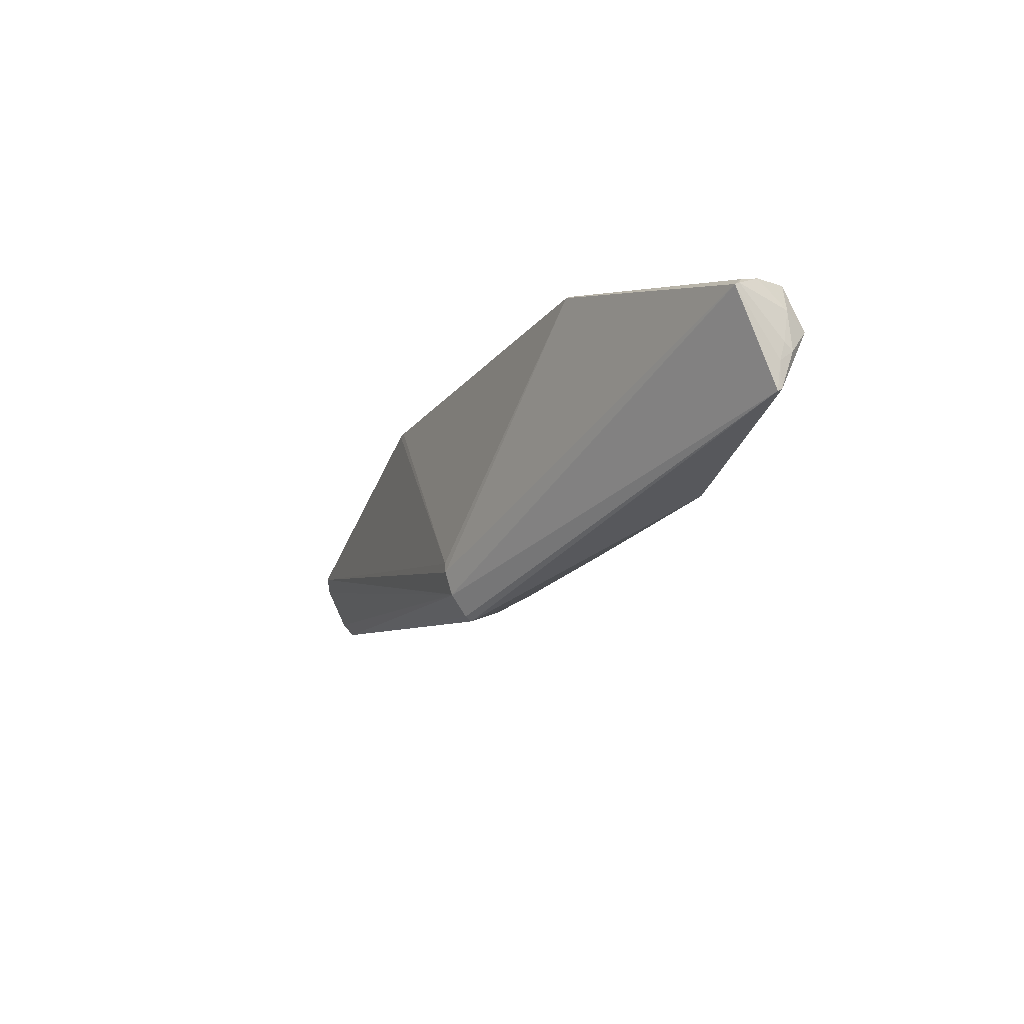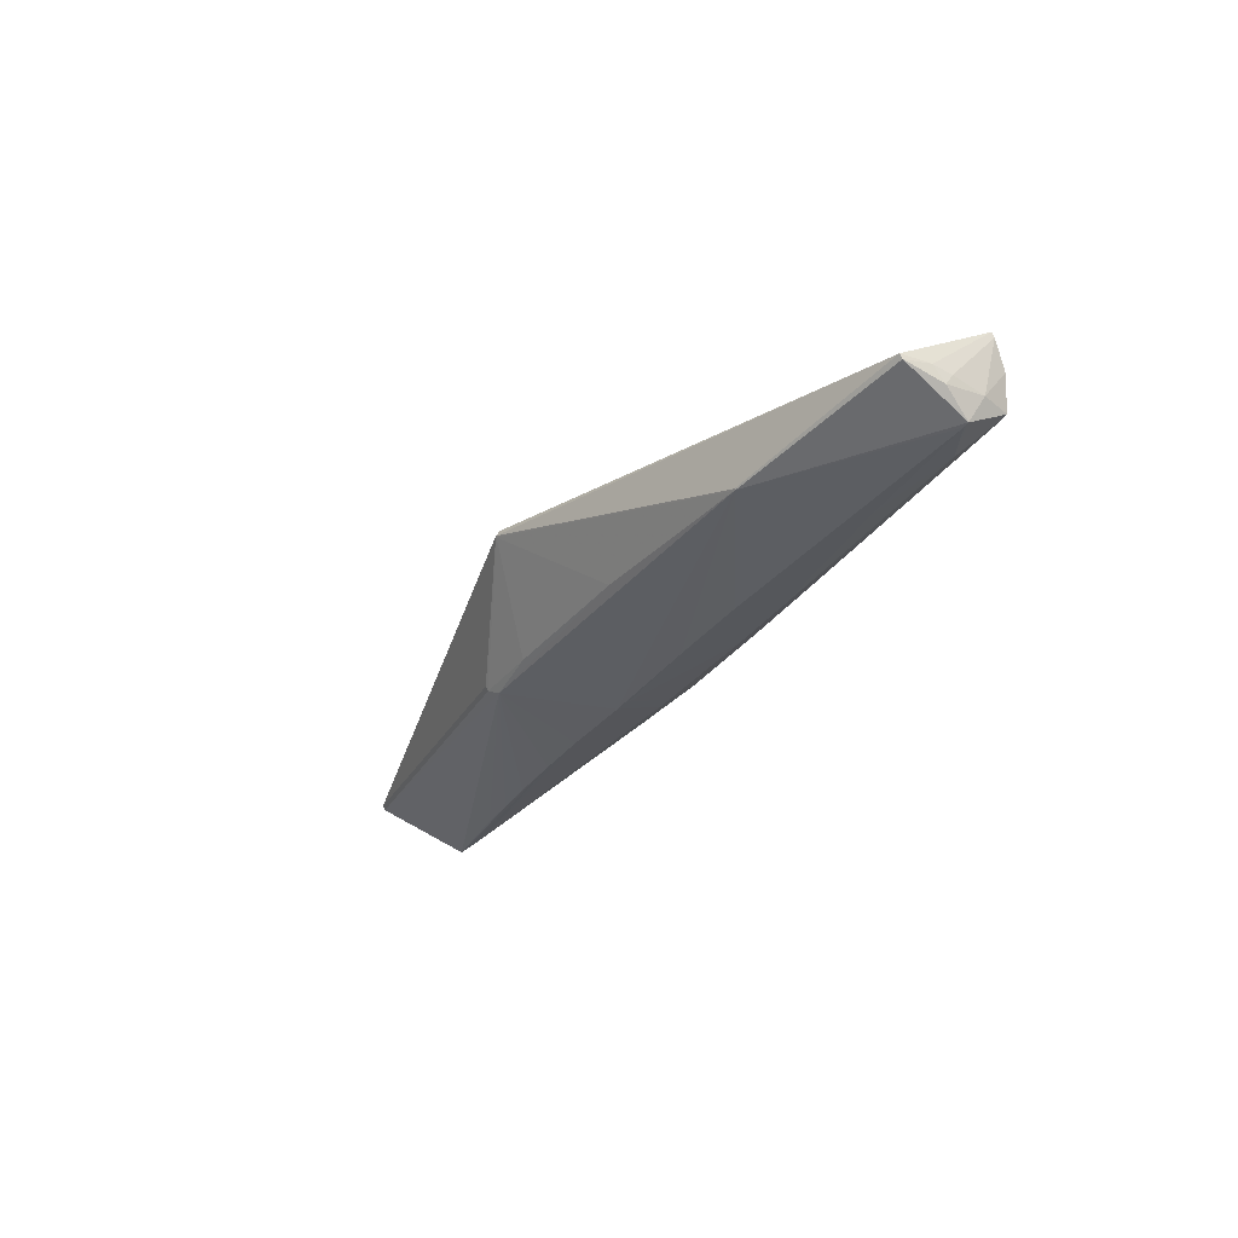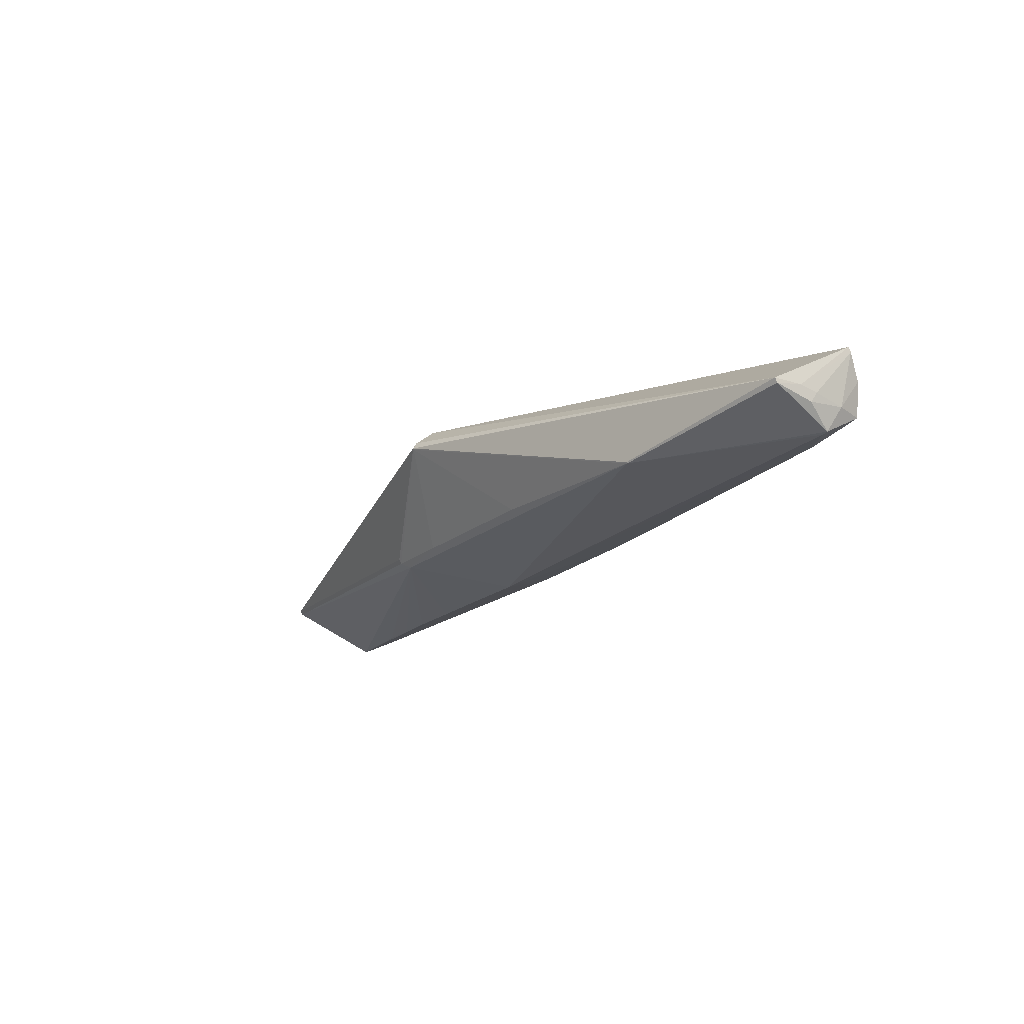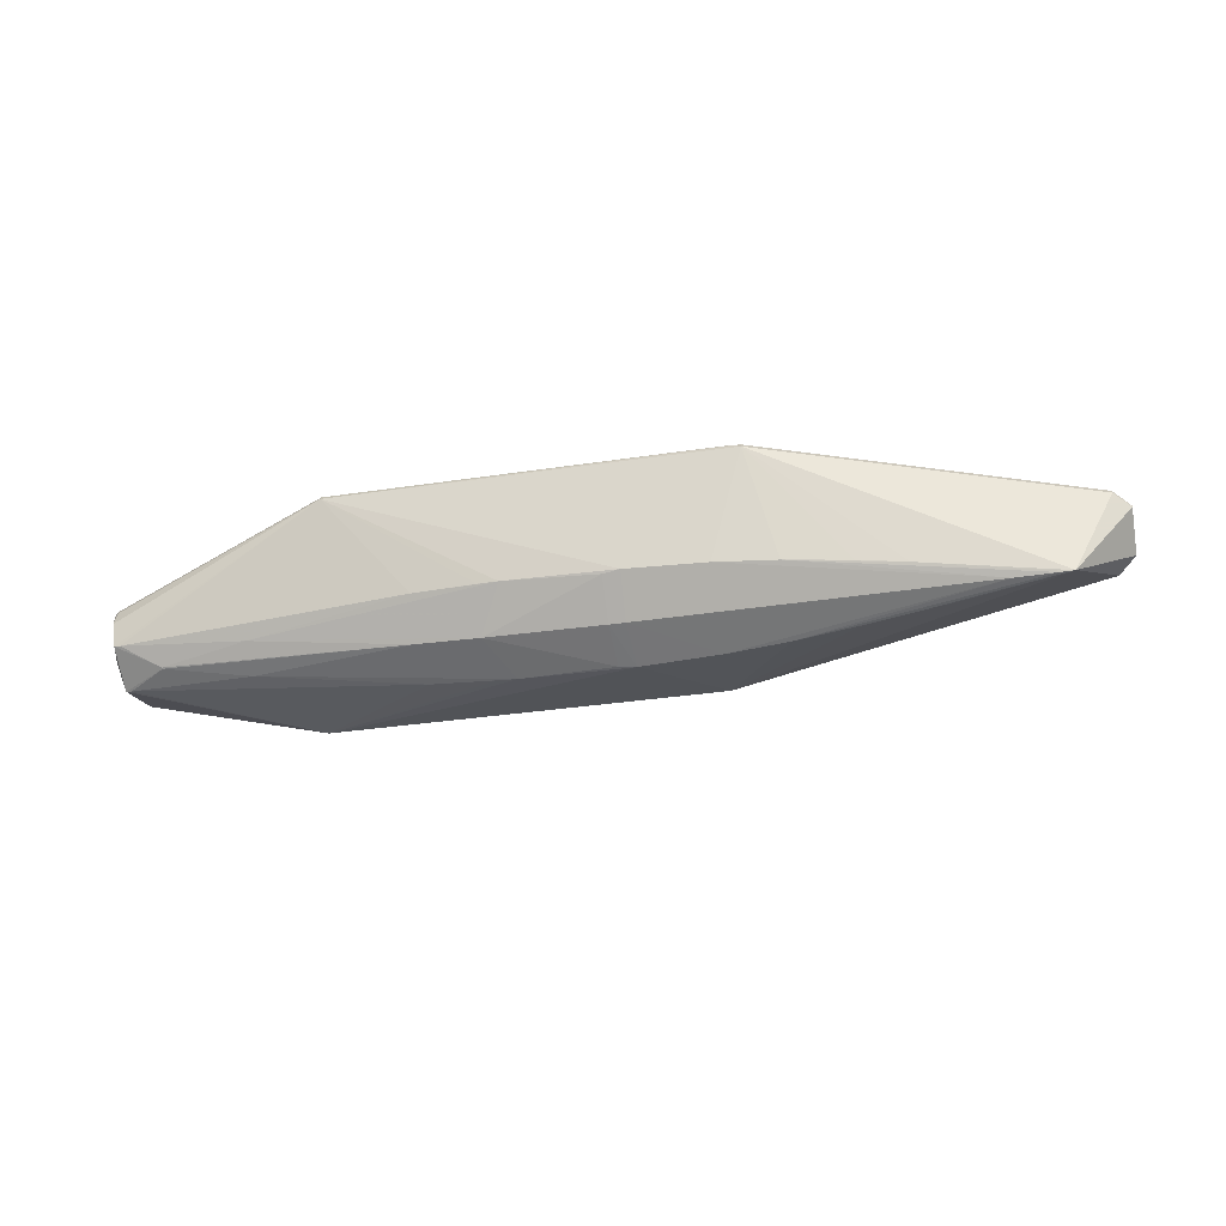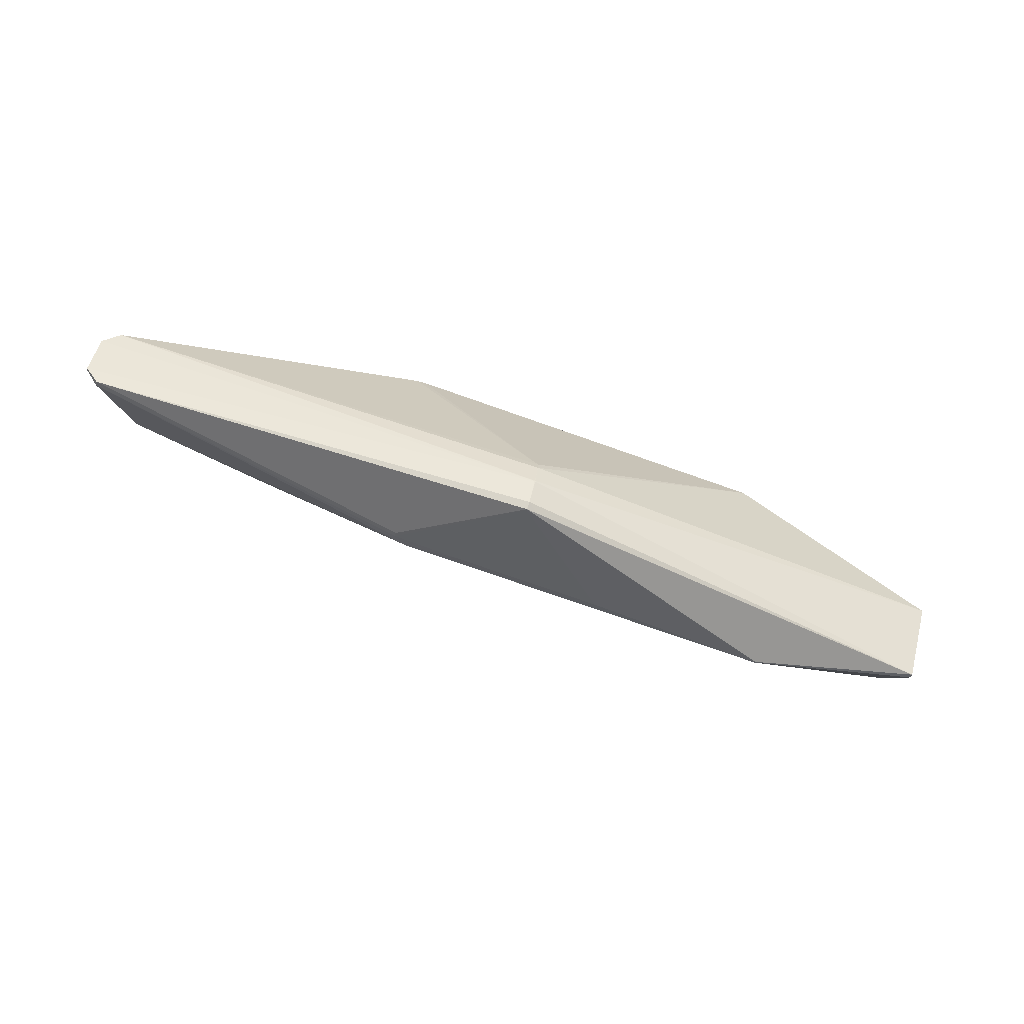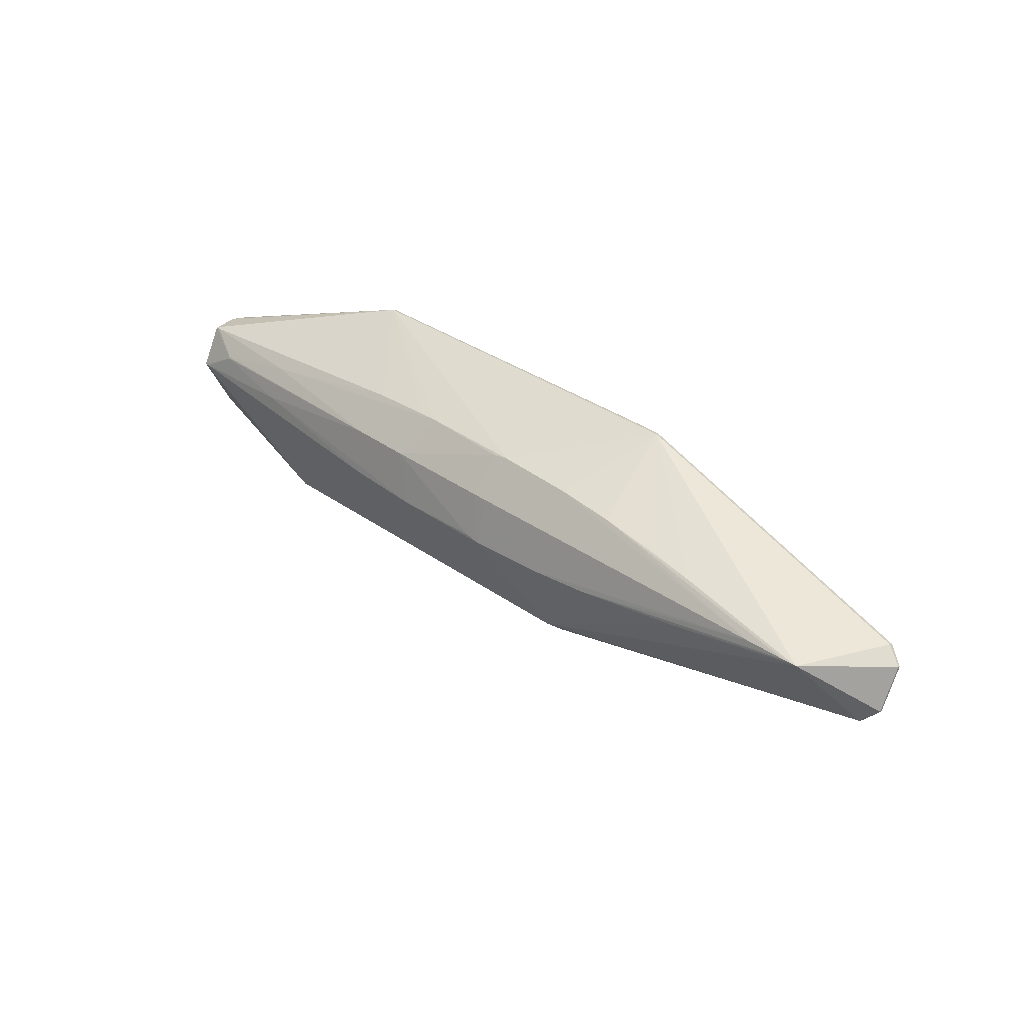
<metadata>
{"format":"obj","ext":"obj","renderer":"f3d","projection":"perspective","resolution":1024,"background":"white","views":[{"elev":-21.7,"azim":61.4,"up":"+Y"},{"elev":-29.2,"azim":57.4,"up":"+Z"},{"elev":-18.2,"azim":53.9,"up":"+Z"},{"elev":-40.4,"azim":-169.9,"up":"+Z"},{"elev":-72.3,"azim":-20.5,"up":"+Y"},{"elev":35.6,"azim":-137.2,"up":"+Y"}]}
</metadata>
<code>
v 0.3719 -0.002442 -0.004677
v -0.1241 -0.1094 0.08162
v -0.1237 -0.1098 0.08139
v -0.1236 -0.1105 0.08102
v -0.124 -0.111 0.08073
v -0.1245 -0.111 0.08069
v -0.1249 -0.1106 0.08093
v -0.125 -0.1099 0.0813
v -0.1246 -0.1094 0.08159
v -0.1241 -0.1357 0.05509
v -0.1237 -0.136 0.05554
v -0.1237 -0.1363 0.05622
v -0.124 -0.1366 0.05672
v -0.1246 -0.1366 0.05676
v -0.125 -0.1364 0.05631
v -0.125 -0.136 0.05563
v -0.1246 -0.1357 0.05513
v -0.1239 -0.07544 0.09037
v -0.1129 -0.1346 0.05563
v -0.1239 -0.08558 0.08963
v -0.124 -0.08557 0.08963
v -0.1244 -0.1324 0.06394
v -0.1243 -0.1323 0.06398
v -0.1245 -0.1323 0.06394
v -0.6227 0.01246 -0.006138
v -0.6228 0.01131 -0.004048
v -0.6227 0.01661 -0.003857
v -0.6227 0.01547 -0.001768
v -0.6223 0.05068 0.01485
v -0.6224 0.04953 0.01694
v -0.6223 0.05483 0.01713
v -0.6223 0.05368 0.01922
v -0.606 -0.00672 -0.009643
v -0.242 -0.07795 -0.03605
v 0.3656 -0.0506 0.0001465
v 0.3771 0.03991 0.05022
v 0.1435 0.1266 0.08965
v -0.2695 0.136 0.08042
v -0.6053 0.06568 0.03012
v -0.6059 -0.004127 -0.01437
v -0.2418 -0.07536 -0.04077
v -0.1683 -0.07851 -0.03994
v -0.009117 -0.0822 -0.03641
v 0.3658 -0.04801 -0.004579
v 0.3772 0.0425 0.0455
v 0.1436 0.1292 0.08492
v -0.2693 0.1386 0.0757
v -0.6051 0.06828 0.0254
v -0.4369 0.04752 -0.06992
v -0.3886 0.03994 -0.07187
v -0.2648 0.0236 -0.07542
v -0.1907 0.01788 -0.07576
v -0.1474 0.03958 -0.06813
v -0.1895 0.04208 -0.06825
v -0.1397 0.01643 -0.07498
v -0.1302 0.04043 -0.06726
v -0.1392 0.03938 -0.06793
v -0.3296 0.09534 -0.03865
v -0.264 0.09975 -0.0336
v -0.1898 0.1019 -0.02962
v -0.147 0.08312 -0.04422
v -0.1891 0.08256 -0.04602
v -0.1388 0.1012 -0.02843
v -0.1387 0.08292 -0.04401
v -0.08044 0.09915 -0.02522
v -0.01895 0.07885 -0.03827
v -0.4605 0.05093 -0.06878
v -0.4134 0.04411 -0.07105
v -0.5443 0.07091 -0.06595
v -0.5025 0.07042 -0.06585
v -0.3637 0.03576 -0.07269
v -0.2968 0.02681 -0.07497
v -0.2328 0.02039 -0.07588
v -0.1486 0.01538 -0.07564
v -0.1462 0.06378 -0.06062
v -0.1307 0.01749 -0.07432
v -0.1297 0.06338 -0.06021
v -0.03197 0.01025 -0.06979
v -0.01083 0.009751 -0.06832
v -0.006859 0.05931 -0.05516
v 0.05506 0.0094 -0.06368
v 0.05992 0.05647 -0.05126
v 0.3703 -0.008772 -0.01599
v 0.3706 0.03179 -0.01229
v -0.413 0.08747 -0.04724
v -0.3631 0.09252 -0.04152
v -0.2961 0.09816 -0.03578
v -0.2319 0.1013 -0.03142
v -0.1477 0.1025 -0.02781
v -0.1298 0.09992 -0.02904
v -0.03104 0.09838 -0.02139
v -0.00991 0.09706 -0.02036
v 0.05593 0.09227 -0.01816
v 0.371 0.05668 0.01995
v -0.5514 0.07091 -0.06582
v -0.5588 0.07087 -0.06561
v 0.3702 -0.02133 -0.001337
v 0.3709 0.05104 0.03841
v 0.3162 0.04523 -0.03425
v 0.3162 0.04459 -0.03459
v 0.3162 0.04396 -0.03494
v 0.3563 0.01956 -0.0385
v 0.3623 0.01901 -0.03762
v 0.3567 0.06222 -0.01507
v 0.3627 0.06167 -0.01419
v 0.3623 0.01944 -0.03739
v 0.3627 0.06124 -0.01443
v 0.3627 0.06081 -0.01467
v 0.2266 0.06351 -0.02844
v 0.2263 0.03082 -0.04639
v 0.1836 -0.08099 -0.0376
v -0.2013 0.1349 0.08238
v -0.2605 0.1363 0.08106
v -0.1682 -0.07226 -0.04674
v 0.1837 -0.08029 -0.03887
v -0.2013 0.1356 0.08111
v -0.2274 -0.07091 -0.04806
v -0.2605 0.137 0.07978
v 0.376 0.03902 0.04998
v 0.3719 -0.001706 -0.005613
v 0.3719 -0.002305 -0.005735
f 10 43 115
f 115 43 114
f 114 43 117
f 113 18 112
f 18 37 112
f 25 40 26
f 26 40 33
f 33 7 26
f 33 34 14
f 38 18 113
f 115 111 12
f 41 40 117
f 41 16 34
f 34 33 41
f 41 33 40
f 43 10 42
f 117 43 42
f 42 41 117
f 22 19 35
f 35 36 119
f 119 36 3
f 18 38 39
f 28 25 26
f 31 39 48
f 45 84 94
f 84 105 94
f 107 105 84
f 117 71 72
f 11 10 115
f 115 12 11
f 13 12 111
f 13 22 14
f 19 22 13
f 13 111 35
f 35 19 13
f 10 11 13
f 13 11 12
f 14 34 15
f 15 16 14
f 34 16 15
f 14 16 17
f 17 13 14
f 10 13 17
f 17 42 10
f 16 41 17
f 41 42 17
f 24 33 14
f 14 22 24
f 7 33 24
f 20 36 37
f 20 37 18
f 113 112 116
f 26 7 8
f 25 28 27
f 39 31 32
f 32 8 39
f 120 84 45
f 45 121 120
f 120 121 84
f 45 36 97
f 97 36 35
f 83 103 84
f 84 121 83
f 121 97 83
f 104 109 93
f 80 66 109
f 98 36 45
f 37 36 98
f 45 94 98
f 102 103 115
f 101 103 102
f 84 103 106
f 106 107 84
f 108 103 101
f 101 107 108
f 73 117 51
f 117 72 51
f 51 70 73
f 51 72 70
f 117 40 96
f 96 67 117
f 40 25 96
f 25 27 96
f 96 27 31
f 96 31 48
f 4 5 35
f 35 119 4
f 4 119 3
f 23 22 35
f 35 5 23
f 23 5 22
f 22 5 6
f 6 24 22
f 7 24 6
f 5 4 6
f 6 4 3
f 3 8 6
f 6 8 7
f 3 36 2
f 36 20 2
f 2 8 3
f 18 39 21
f 21 20 18
f 21 2 20
f 29 27 28
f 31 27 29
f 1 121 45
f 45 97 1
f 1 97 121
f 103 83 44
f 115 103 44
f 44 97 35
f 44 83 97
f 44 111 115
f 35 111 44
f 109 104 99
f 99 104 105
f 105 107 99
f 37 98 46
f 46 98 94
f 46 94 105
f 105 104 46
f 46 104 93
f 46 112 37
f 46 116 112
f 75 53 54
f 73 70 54
f 70 75 54
f 73 54 52
f 52 117 73
f 50 72 71
f 50 68 72
f 50 71 117
f 117 68 50
f 67 96 49
f 49 96 68
f 117 67 49
f 49 68 117
f 8 2 9
f 2 21 9
f 39 8 9
f 9 21 39
f 30 32 31
f 31 29 30
f 30 29 28
f 30 28 26
f 26 8 30
f 8 32 30
f 47 96 48
f 48 39 47
f 47 39 38
f 47 38 113
f 116 46 47
f 89 47 46
f 82 80 109
f 109 99 82
f 70 72 69
f 96 47 85
f 113 116 118
f 118 47 113
f 116 47 118
f 90 80 77
f 66 80 90
f 101 82 100
f 100 82 99
f 100 107 101
f 100 99 107
f 77 80 56
f 76 56 80
f 86 47 58
f 58 85 86
f 86 85 47
f 96 85 95
f 68 96 95
f 72 68 95
f 95 69 72
f 63 90 77
f 66 90 65
f 90 63 65
f 70 59 88
f 88 59 47
f 70 69 87
f 87 59 70
f 87 85 58
f 58 47 87
f 47 59 87
f 69 95 87
f 87 95 85
f 101 102 110
f 110 82 101
f 115 114 74
f 74 114 117
f 117 52 74
f 74 54 53
f 74 52 54
f 64 63 77
f 89 63 64
f 64 61 89
f 77 75 64
f 75 61 64
f 91 63 89
f 91 65 63
f 91 89 46
f 66 65 91
f 109 66 91
f 93 109 91
f 89 61 62
f 62 61 75
f 62 75 70
f 70 88 62
f 81 110 102
f 81 102 115
f 115 79 81
f 82 110 78
f 78 81 79
f 110 81 78
f 80 82 78
f 78 76 80
f 78 79 115
f 115 74 78
f 56 76 57
f 77 56 57
f 57 74 53
f 57 75 77
f 57 53 75
f 92 46 93
f 93 91 92
f 92 91 46
f 89 62 60
f 60 62 88
f 47 89 60
f 60 88 47
f 76 78 55
f 55 78 74
f 55 57 76
f 74 57 55
f 107 106 108
f 108 106 103

</code>
